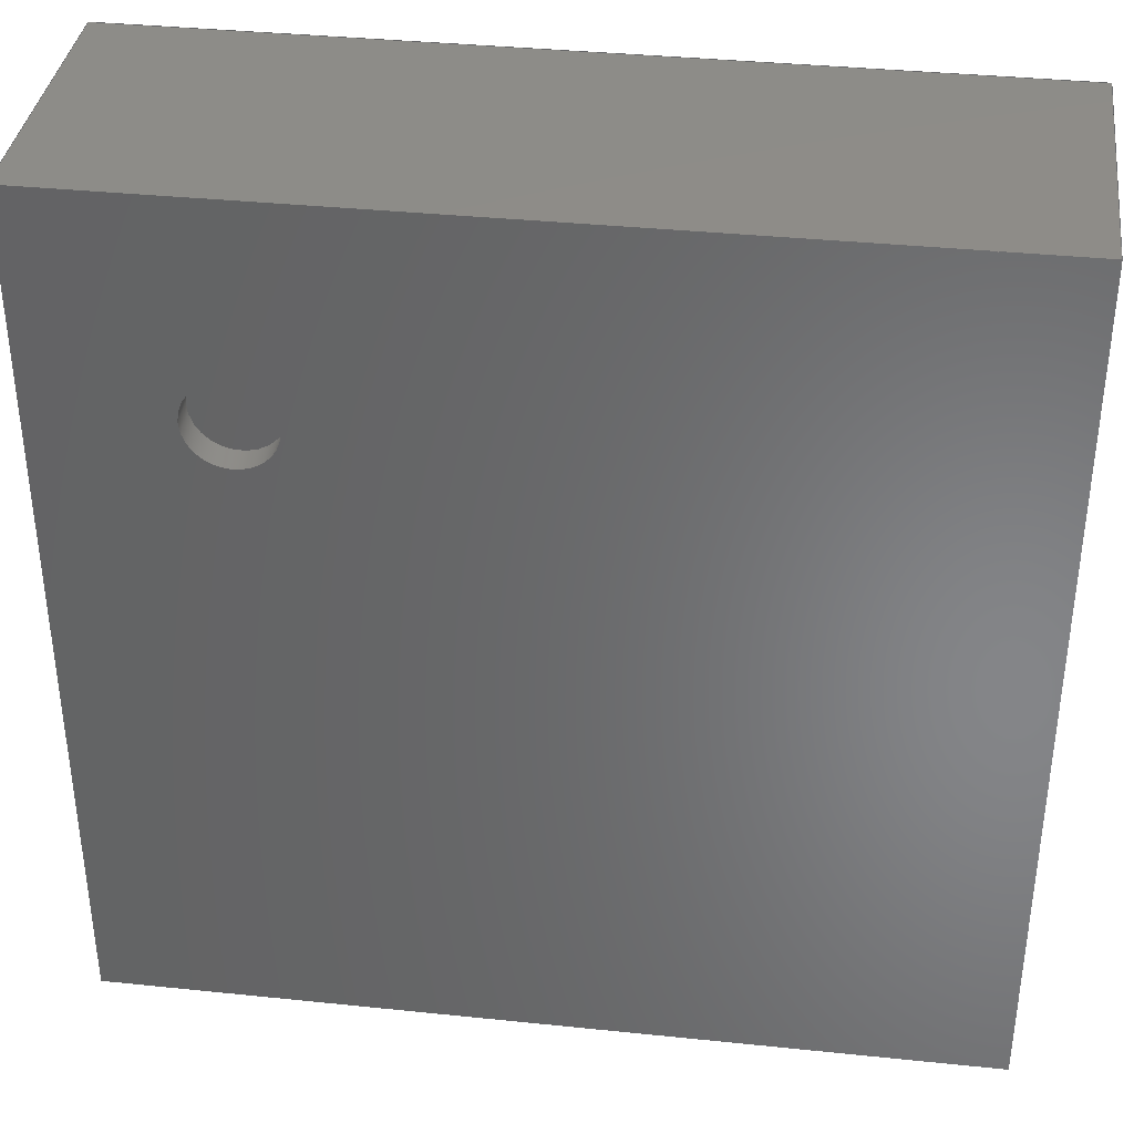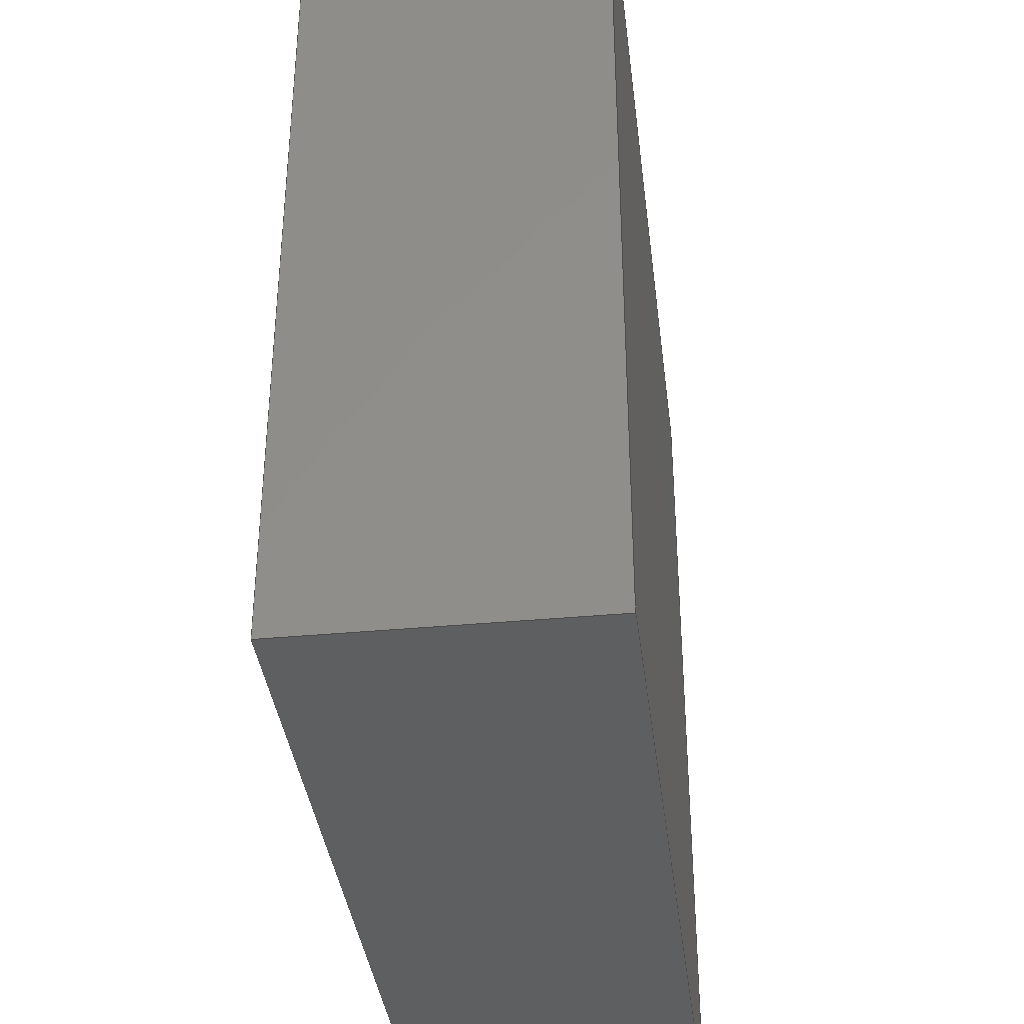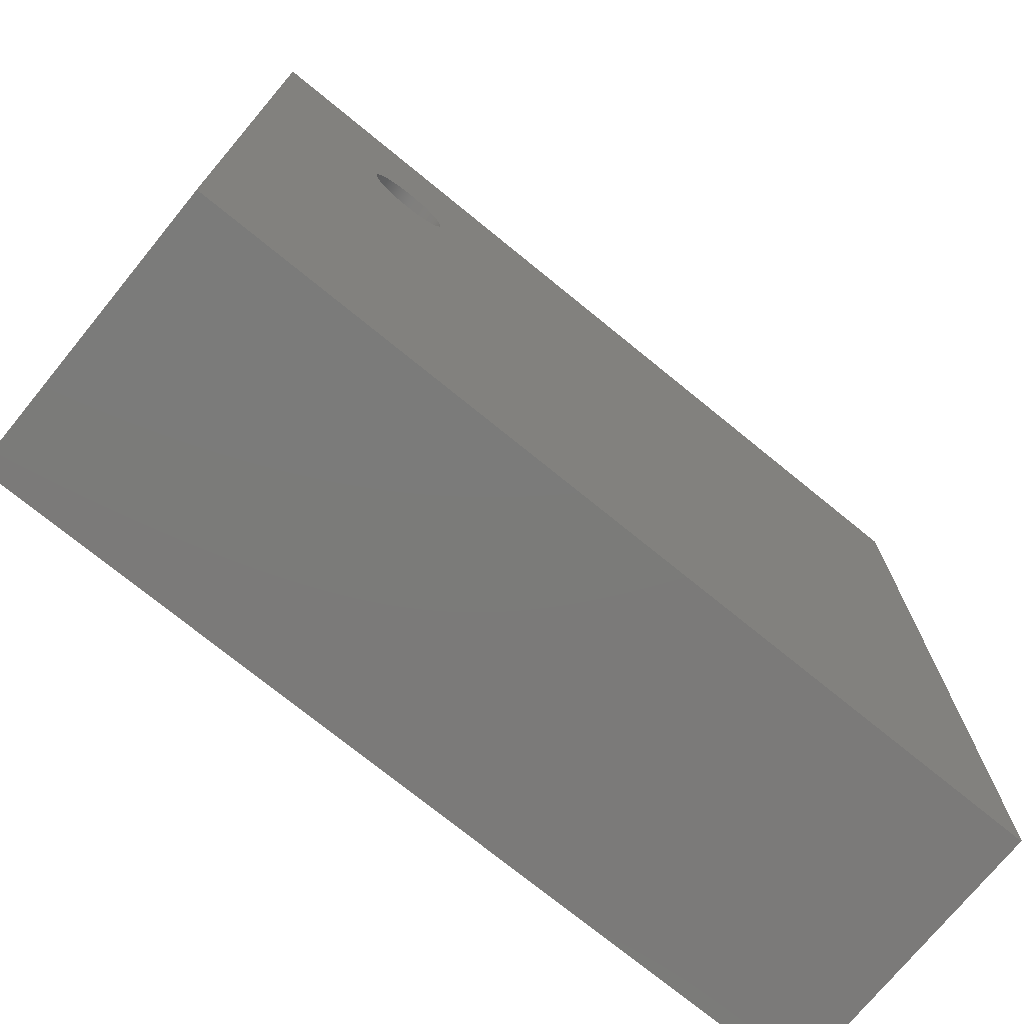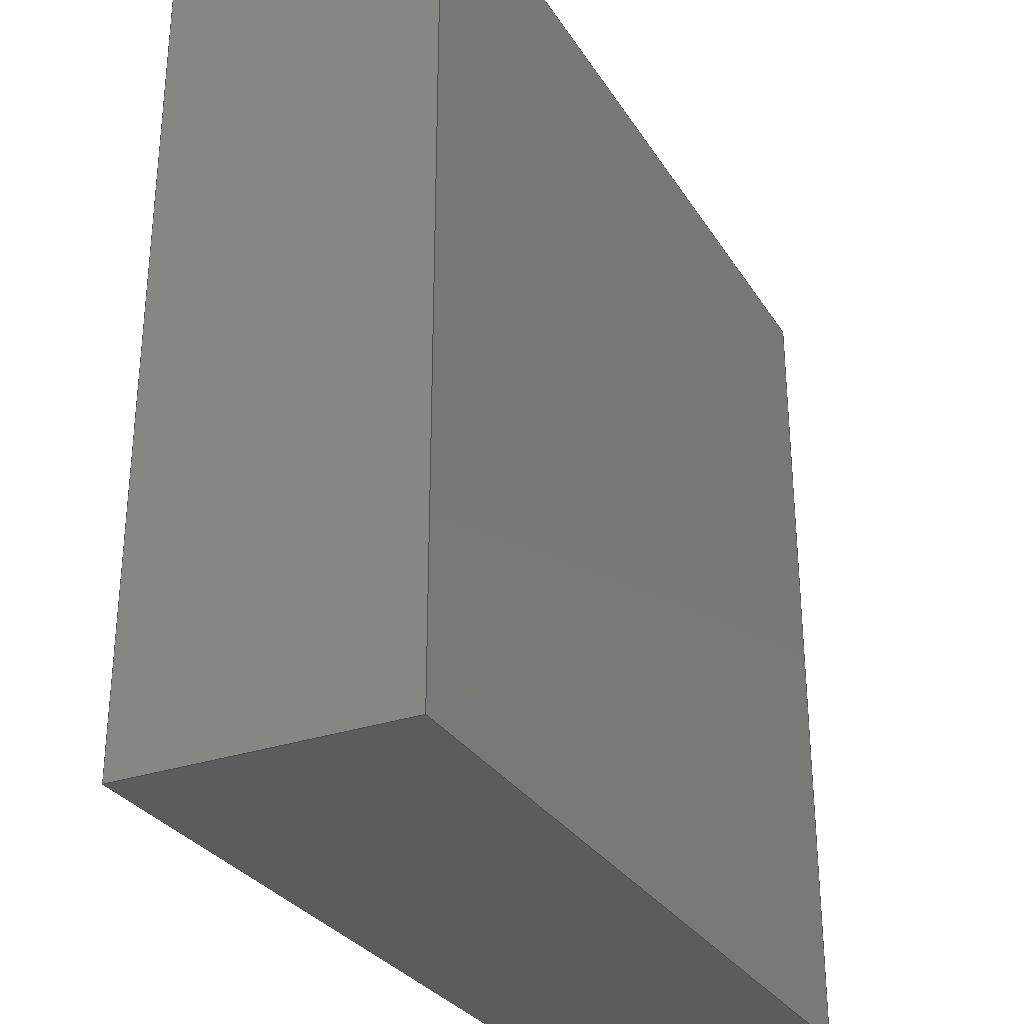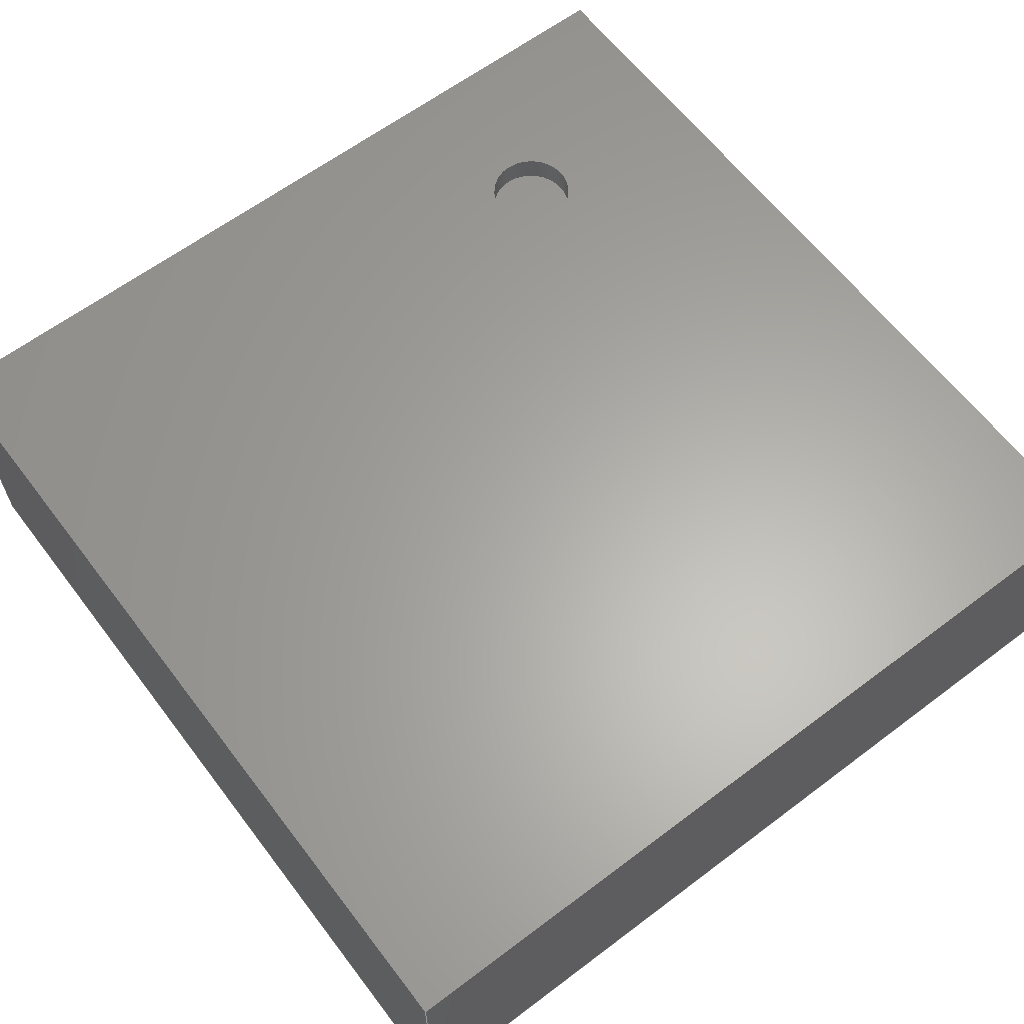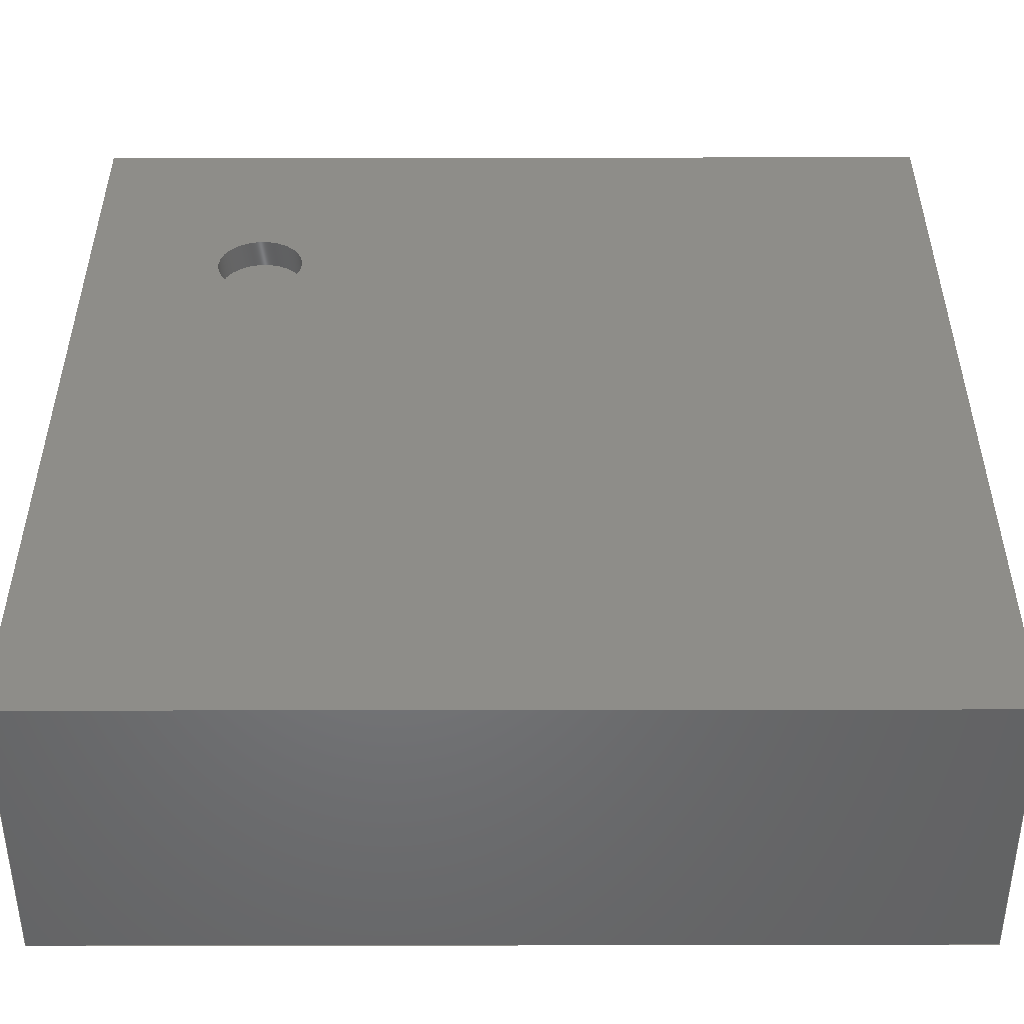
<metadata>
{"format":"step","ext":"stp","renderer":"f3d","projection":"perspective","resolution":1024,"background":"white","views":[{"elev":36.8,"azim":7.6,"up":"+Y"},{"elev":-37.2,"azim":96.9,"up":"+Y"},{"elev":-73.9,"azim":-39.2,"up":"+Y"},{"elev":-29.9,"azim":116.5,"up":"+Y"},{"elev":62.8,"azim":52.7,"up":"+Z"},{"elev":-50.9,"azim":0.1,"up":"+Y"}]}
</metadata>
<code>
ISO-10303-21;
DATA;
#1=SHAPE_REPRESENTATION_RELATIONSHIP('SRR','None',#205,#2);
#2=ADVANCED_BREP_SHAPE_REPRESENTATION($,(#119),#199);
#3=STYLED_ITEM($,(#213),#119);
#4=LINE($,#175,#16);
#5=LINE($,#177,#17);
#6=LINE($,#179,#18);
#7=LINE($,#180,#19);
#8=LINE($,#184,#20);
#9=LINE($,#186,#21);
#10=LINE($,#188,#22);
#11=LINE($,#189,#23);
#12=LINE($,#191,#24);
#13=LINE($,#192,#25);
#14=LINE($,#194,#26);
#15=LINE($,#196,#27);
#16=VECTOR($,#143,0.3);
#17=VECTOR($,#144,0.3);
#18=VECTOR($,#145,0.3);
#19=VECTOR($,#146,0.3);
#20=VECTOR($,#149,0.3);
#21=VECTOR($,#150,0.3);
#22=VECTOR($,#151,0.3);
#23=VECTOR($,#152,0.3);
#24=VECTOR($,#155,0.1);
#25=VECTOR($,#156,0.1);
#26=VECTOR($,#159,0.1);
#27=VECTOR($,#162,0.1);
#28=PLANE($,#124);
#29=PLANE($,#125);
#30=PLANE($,#126);
#31=PLANE($,#127);
#32=PLANE($,#128);
#33=PLANE($,#129);
#34=PLANE($,#130);
#35=FACE_BOUND($,#46,.T.);
#36=FACE_BOUND($,#48,.T.);
#37=FACE_BOUND($,#49,.T.);
#38=FACE_OUTER_BOUND($,#45,.T.);
#39=FACE_OUTER_BOUND($,#47,.T.);
#40=FACE_OUTER_BOUND($,#50,.T.);
#41=FACE_OUTER_BOUND($,#51,.T.);
#42=FACE_OUTER_BOUND($,#52,.T.);
#43=FACE_OUTER_BOUND($,#53,.T.);
#44=FACE_OUTER_BOUND($,#54,.T.);
#45=EDGE_LOOP($,(#81));
#46=EDGE_LOOP($,(#82));
#47=EDGE_LOOP($,(#83));
#48=EDGE_LOOP($,(#84));
#49=EDGE_LOOP($,(#85,#86,#87,#88));
#50=EDGE_LOOP($,(#89,#90,#91,#92));
#51=EDGE_LOOP($,(#93,#94,#95,#96));
#52=EDGE_LOOP($,(#97,#98,#99,#100));
#53=EDGE_LOOP($,(#101,#102,#103,#104));
#54=EDGE_LOOP($,(#105,#106,#107,#108));
#55=CIRCLE($,#122,0.015);
#56=CIRCLE($,#123,0.015);
#57=VERTEX_POINT($,#167);
#58=VERTEX_POINT($,#169);
#59=VERTEX_POINT($,#173);
#60=VERTEX_POINT($,#174);
#61=VERTEX_POINT($,#176);
#62=VERTEX_POINT($,#178);
#63=VERTEX_POINT($,#182);
#64=VERTEX_POINT($,#183);
#65=VERTEX_POINT($,#185);
#66=VERTEX_POINT($,#187);
#67=EDGE_CURVE($,#57,#57,#55,.T.);
#68=EDGE_CURVE($,#58,#58,#56,.T.);
#69=EDGE_CURVE($,#59,#60,#4,.T.);
#70=EDGE_CURVE($,#60,#61,#5,.T.);
#71=EDGE_CURVE($,#61,#62,#6,.T.);
#72=EDGE_CURVE($,#62,#59,#7,.T.);
#73=EDGE_CURVE($,#63,#64,#8,.T.);
#74=EDGE_CURVE($,#64,#65,#9,.T.);
#75=EDGE_CURVE($,#65,#66,#10,.T.);
#76=EDGE_CURVE($,#66,#63,#11,.T.);
#77=EDGE_CURVE($,#62,#65,#12,.T.);
#78=EDGE_CURVE($,#59,#64,#13,.T.);
#79=EDGE_CURVE($,#61,#66,#14,.T.);
#80=EDGE_CURVE($,#60,#63,#15,.T.);
#81=ORIENTED_EDGE($,*,*,#67,.F.);
#82=ORIENTED_EDGE($,*,*,#68,.T.);
#83=ORIENTED_EDGE($,*,*,#68,.F.);
#84=ORIENTED_EDGE($,*,*,#67,.T.);
#85=ORIENTED_EDGE($,*,*,#69,.T.);
#86=ORIENTED_EDGE($,*,*,#70,.T.);
#87=ORIENTED_EDGE($,*,*,#71,.T.);
#88=ORIENTED_EDGE($,*,*,#72,.T.);
#89=ORIENTED_EDGE($,*,*,#73,.T.);
#90=ORIENTED_EDGE($,*,*,#74,.T.);
#91=ORIENTED_EDGE($,*,*,#75,.T.);
#92=ORIENTED_EDGE($,*,*,#76,.T.);
#93=ORIENTED_EDGE($,*,*,#77,.T.);
#94=ORIENTED_EDGE($,*,*,#74,.F.);
#95=ORIENTED_EDGE($,*,*,#78,.F.);
#96=ORIENTED_EDGE($,*,*,#72,.F.);
#97=ORIENTED_EDGE($,*,*,#79,.T.);
#98=ORIENTED_EDGE($,*,*,#75,.F.);
#99=ORIENTED_EDGE($,*,*,#77,.F.);
#100=ORIENTED_EDGE($,*,*,#71,.F.);
#101=ORIENTED_EDGE($,*,*,#80,.T.);
#102=ORIENTED_EDGE($,*,*,#76,.F.);
#103=ORIENTED_EDGE($,*,*,#79,.F.);
#104=ORIENTED_EDGE($,*,*,#70,.F.);
#105=ORIENTED_EDGE($,*,*,#78,.T.);
#106=ORIENTED_EDGE($,*,*,#73,.F.);
#107=ORIENTED_EDGE($,*,*,#80,.F.);
#108=ORIENTED_EDGE($,*,*,#69,.F.);
#109=CYLINDRICAL_SURFACE($,#121,0.015);
#110=ADVANCED_FACE($,(#38,#35),#109,.F.);
#111=ADVANCED_FACE($,(#39),#28,.F.);
#112=ADVANCED_FACE($,(#36,#37),#29,.T.);
#113=ADVANCED_FACE($,(#40),#30,.F.);
#114=ADVANCED_FACE($,(#41),#31,.F.);
#115=ADVANCED_FACE($,(#42),#32,.F.);
#116=ADVANCED_FACE($,(#43),#33,.F.);
#117=ADVANCED_FACE($,(#44),#34,.F.);
#118=CLOSED_SHELL($,(#110,#111,#112,#113,#114,#115,#116,#117));
#119=MANIFOLD_SOLID_BREP('ASM Body',#118);
#120=AXIS2_PLACEMENT_3D('placement',#165,#131,#132);
#121=AXIS2_PLACEMENT_3D($,#166,#133,#134);
#122=AXIS2_PLACEMENT_3D($,#168,#135,#136);
#123=AXIS2_PLACEMENT_3D($,#170,#137,#138);
#124=AXIS2_PLACEMENT_3D($,#171,#139,#140);
#125=AXIS2_PLACEMENT_3D($,#172,#141,#142);
#126=AXIS2_PLACEMENT_3D($,#181,#147,#148);
#127=AXIS2_PLACEMENT_3D($,#190,#153,#154);
#128=AXIS2_PLACEMENT_3D($,#193,#157,#158);
#129=AXIS2_PLACEMENT_3D($,#195,#160,#161);
#130=AXIS2_PLACEMENT_3D($,#197,#163,#164);
#131=DIRECTION('axis',(0,0,1));
#132=DIRECTION('refdir',(1,0,0));
#133=DIRECTION('center_axis',(0,0,1));
#134=DIRECTION('ref_axis',(1,0,0));
#135=DIRECTION('center_axis',(0,0,-1));
#136=DIRECTION('ref_axis',(1,0,0));
#137=DIRECTION('center_axis',(0,0,-1));
#138=DIRECTION('ref_axis',(1,0,0));
#139=DIRECTION('center_axis',(0,0,-1));
#140=DIRECTION('ref_axis',(-1,0,0));
#141=DIRECTION('center_axis',(0,0,1));
#142=DIRECTION('ref_axis',(1,0,0));
#143=DIRECTION($,(0,1,0));
#144=DIRECTION($,(-1,0,0));
#145=DIRECTION($,(0,-1,0));
#146=DIRECTION($,(1,0,0));
#147=DIRECTION('center_axis',(0,0,1));
#148=DIRECTION('ref_axis',(1,0,0));
#149=DIRECTION($,(0,-1,0));
#150=DIRECTION($,(-1,0,0));
#151=DIRECTION($,(0,1,0));
#152=DIRECTION($,(1,0,0));
#153=DIRECTION('center_axis',(0,1,0));
#154=DIRECTION('ref_axis',(0,0,1));
#155=DIRECTION($,(0,0,-1));
#156=DIRECTION($,(0,0,-1));
#157=DIRECTION('center_axis',(1,0,0));
#158=DIRECTION('ref_axis',(0,0,-1));
#159=DIRECTION($,(0,0,-1));
#160=DIRECTION('center_axis',(0,-1,0));
#161=DIRECTION('ref_axis',(0,0,-1));
#162=DIRECTION($,(0,0,-1));
#163=DIRECTION('center_axis',(-1,0,0));
#164=DIRECTION('ref_axis',(0,0,1));
#165=CARTESIAN_POINT('',(0,0,0));
#166=CARTESIAN_POINT('Origin',(-0.08918,0.07766,0.24));
#167=CARTESIAN_POINT('',(-0.1042,0.07766,0.1));
#168=CARTESIAN_POINT('Origin',(-0.08918,0.07766,0.1));
#169=CARTESIAN_POINT('',(-0.07418,0.07766,0.09));
#170=CARTESIAN_POINT('Origin',(-0.08918,0.07766,0.09));
#171=CARTESIAN_POINT('Origin',(-0.08918,0.07766,0.09));
#172=CARTESIAN_POINT('Origin',(0,0,0.1));
#173=CARTESIAN_POINT('',(0.15,-0.15,0.1));
#174=CARTESIAN_POINT('',(0.15,0.15,0.1));
#175=CARTESIAN_POINT($,(0.15,0,0.1));
#176=CARTESIAN_POINT('',(-0.15,0.15,0.1));
#177=CARTESIAN_POINT($,(0,0.15,0.1));
#178=CARTESIAN_POINT('',(-0.15,-0.15,0.1));
#179=CARTESIAN_POINT($,(-0.15,0,0.1));
#180=CARTESIAN_POINT($,(0,-0.15,0.1));
#181=CARTESIAN_POINT('Origin',(0,0,0));
#182=CARTESIAN_POINT('',(0.15,0.15,0));
#183=CARTESIAN_POINT('',(0.15,-0.15,0));
#184=CARTESIAN_POINT($,(0.15,0,0));
#185=CARTESIAN_POINT('',(-0.15,-0.15,0));
#186=CARTESIAN_POINT($,(0,-0.15,0));
#187=CARTESIAN_POINT('',(-0.15,0.15,0));
#188=CARTESIAN_POINT($,(-0.15,0,0));
#189=CARTESIAN_POINT($,(0,0.15,0));
#190=CARTESIAN_POINT('Origin',(0,-0.15,0.05));
#191=CARTESIAN_POINT($,(-0.15,-0.15,0.05));
#192=CARTESIAN_POINT($,(0.15,-0.15,0.05));
#193=CARTESIAN_POINT('Origin',(-0.15,0,0.05));
#194=CARTESIAN_POINT($,(-0.15,0.15,0.05));
#195=CARTESIAN_POINT('Origin',(0,0.15,0.05));
#196=CARTESIAN_POINT($,(0.15,0.15,0.05));
#197=CARTESIAN_POINT('Origin',(0.15,0,0.05));
#198=UNCERTAINTY_MEASURE_WITH_UNIT(LENGTH_MEASURE(0.001),#200,
'DISTANCE_ACCURACY_VALUE',
'Maximum model space distance between geometric entities at asserted c
onnectivities');
#199=(
GEOMETRIC_REPRESENTATION_CONTEXT(3)
GLOBAL_UNCERTAINTY_ASSIGNED_CONTEXT((#198))
GLOBAL_UNIT_ASSIGNED_CONTEXT((#200,#202,#201))
REPRESENTATION_CONTEXT('','3D')
);
#200=(
LENGTH_UNIT()
NAMED_UNIT(*)
SI_UNIT(.CENTI.,.METRE.)
);
#201=(
NAMED_UNIT(*)
SI_UNIT($,.STERADIAN.)
SOLID_ANGLE_UNIT()
);
#202=(
NAMED_UNIT(*)
PLANE_ANGLE_UNIT()
SI_UNIT($,.RADIAN.)
);
#203=SHAPE_DEFINITION_REPRESENTATION(#204,#205);
#204=PRODUCT_DEFINITION_SHAPE('',$,#207);
#205=SHAPE_REPRESENTATION('',(#120),#199);
#206=PRODUCT_DEFINITION_CONTEXT('3D Mechanical Parts',#210,'design');
#207=PRODUCT_DEFINITION('ICM-20948','ICM-20948',#208,#206);
#208=PRODUCT_DEFINITION_FORMATION('',$,#212);
#209=APPLICATION_PROTOCOL_DEFINITION('international standard',
'automotive_design',2009,#210);
#210=APPLICATION_CONTEXT(
'Core Data for Automotive Mechanical Design Process');
#211=PRODUCT_CONTEXT('3D Mechanical Parts',#210,'mechanical');
#212=PRODUCT('ICM-20948','ICM-20948',$,(#211));
#213=PRESENTATION_STYLE_ASSIGNMENT((#214));
#214=SURFACE_STYLE_USAGE(.BOTH.,#215);
#215=SURFACE_SIDE_STYLE($,(#216));
#216=SURFACE_STYLE_FILL_AREA(#217);
#217=FILL_AREA_STYLE($,(#218));
#218=FILL_AREA_STYLE_COLOUR($,#219);
#219=COLOUR_RGB('__RGBA_0.01176_0.07451_0.1137',0.01176,
0.07451,0.1137);
ENDSEC;
END-ISO-10303-21;

</code>
